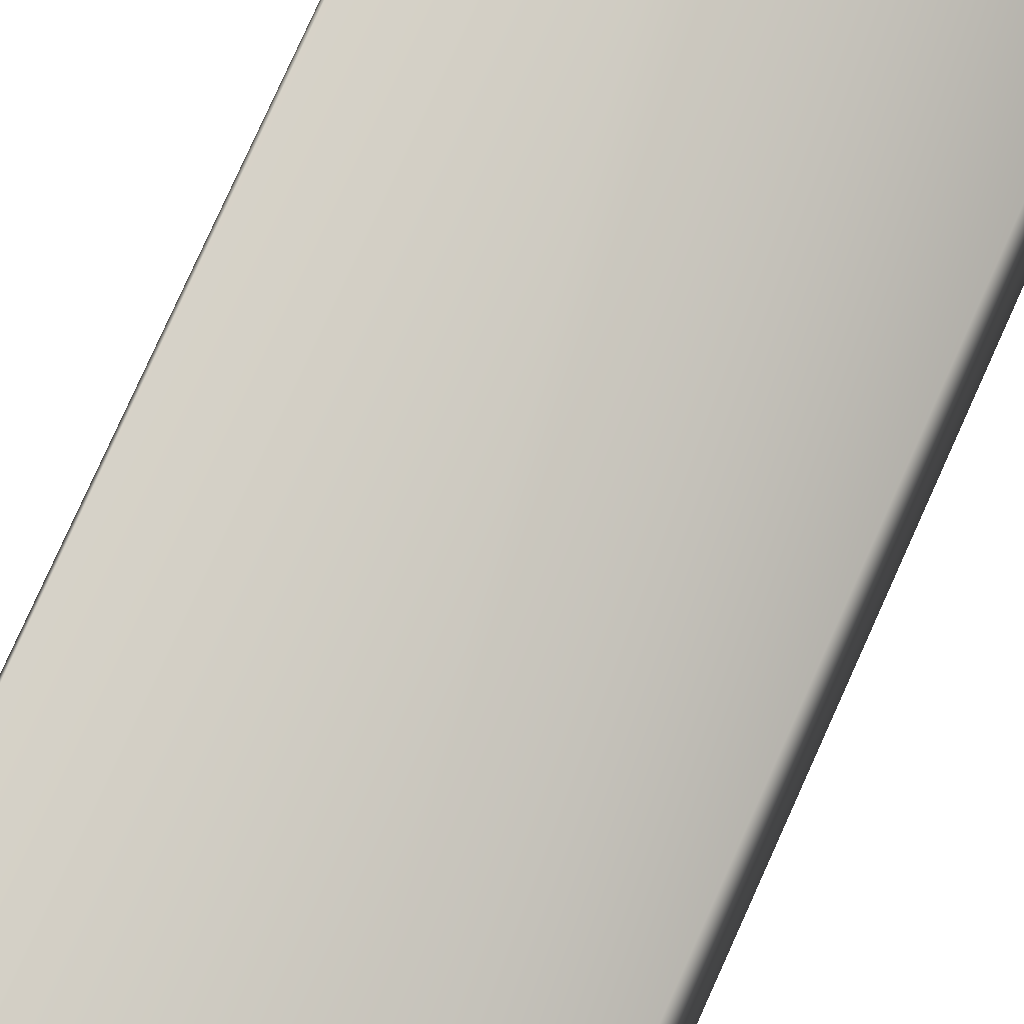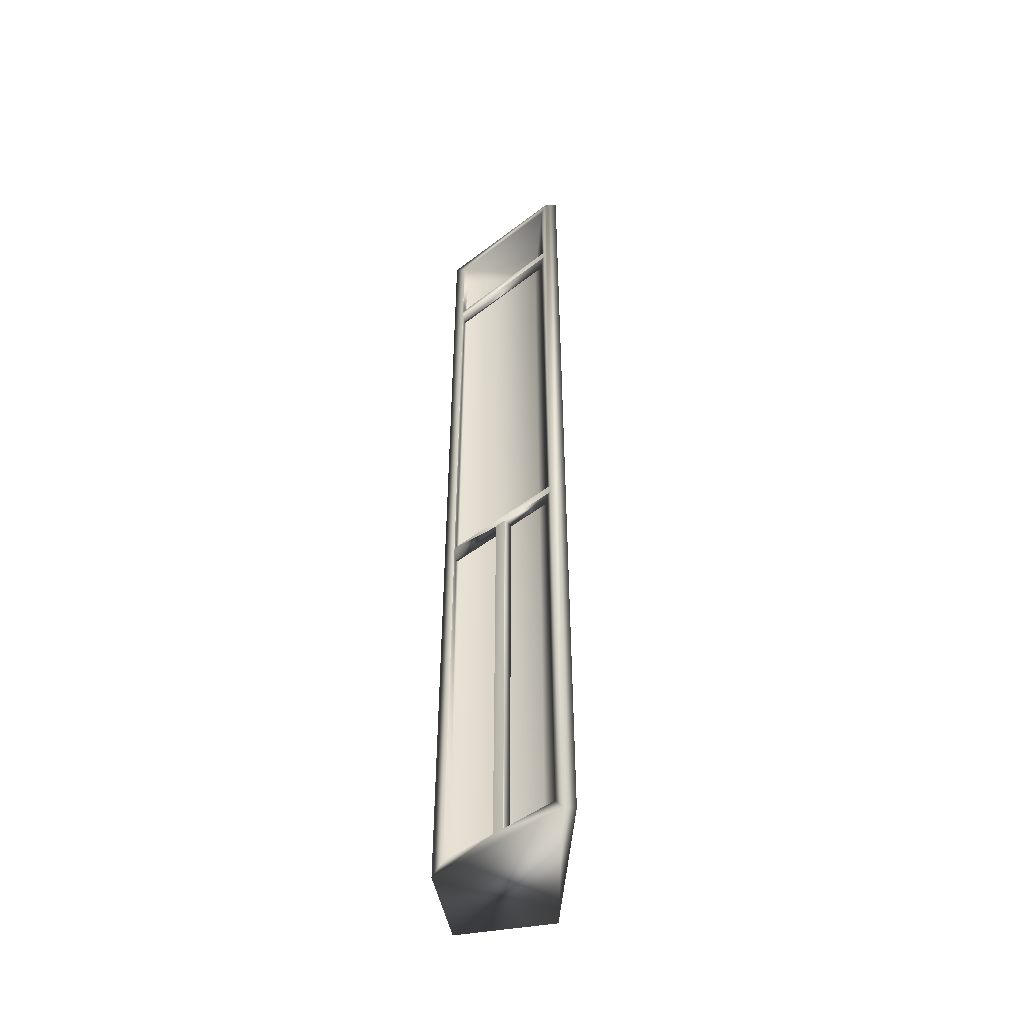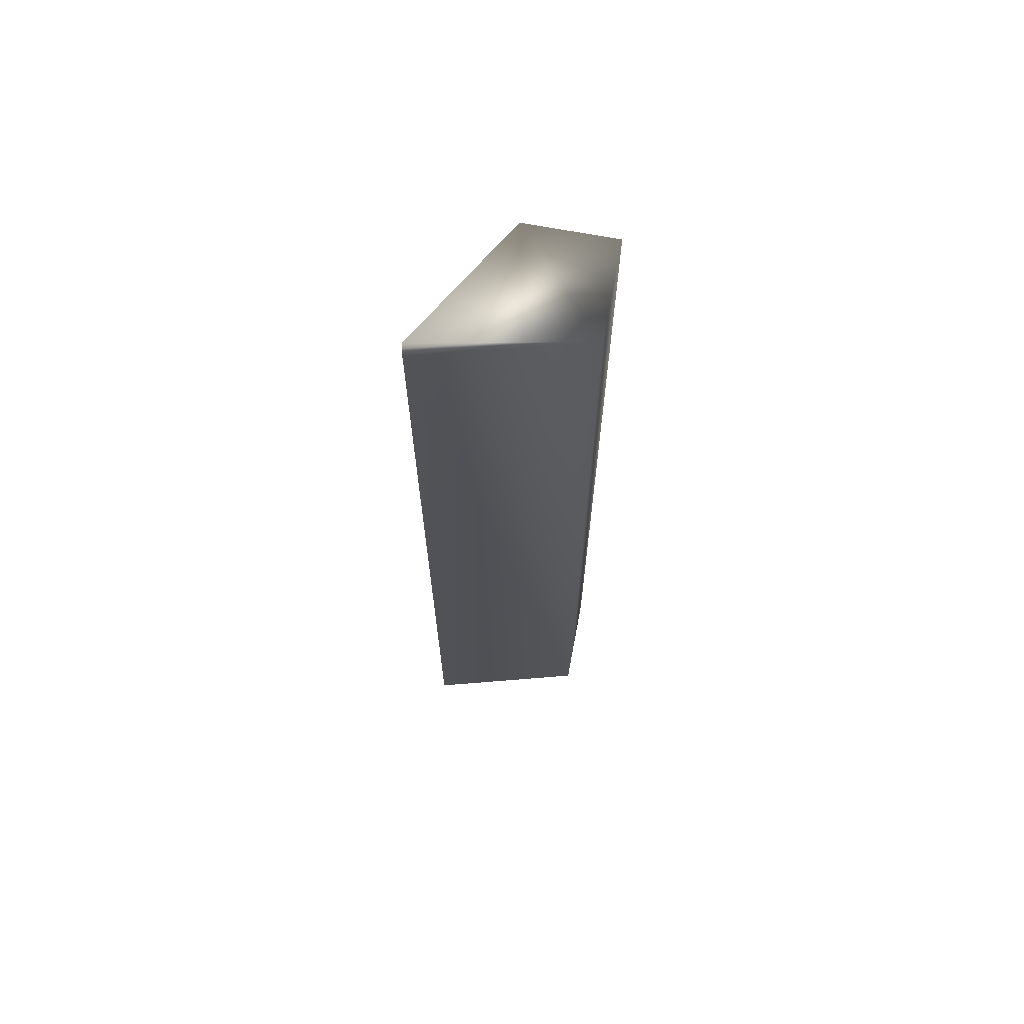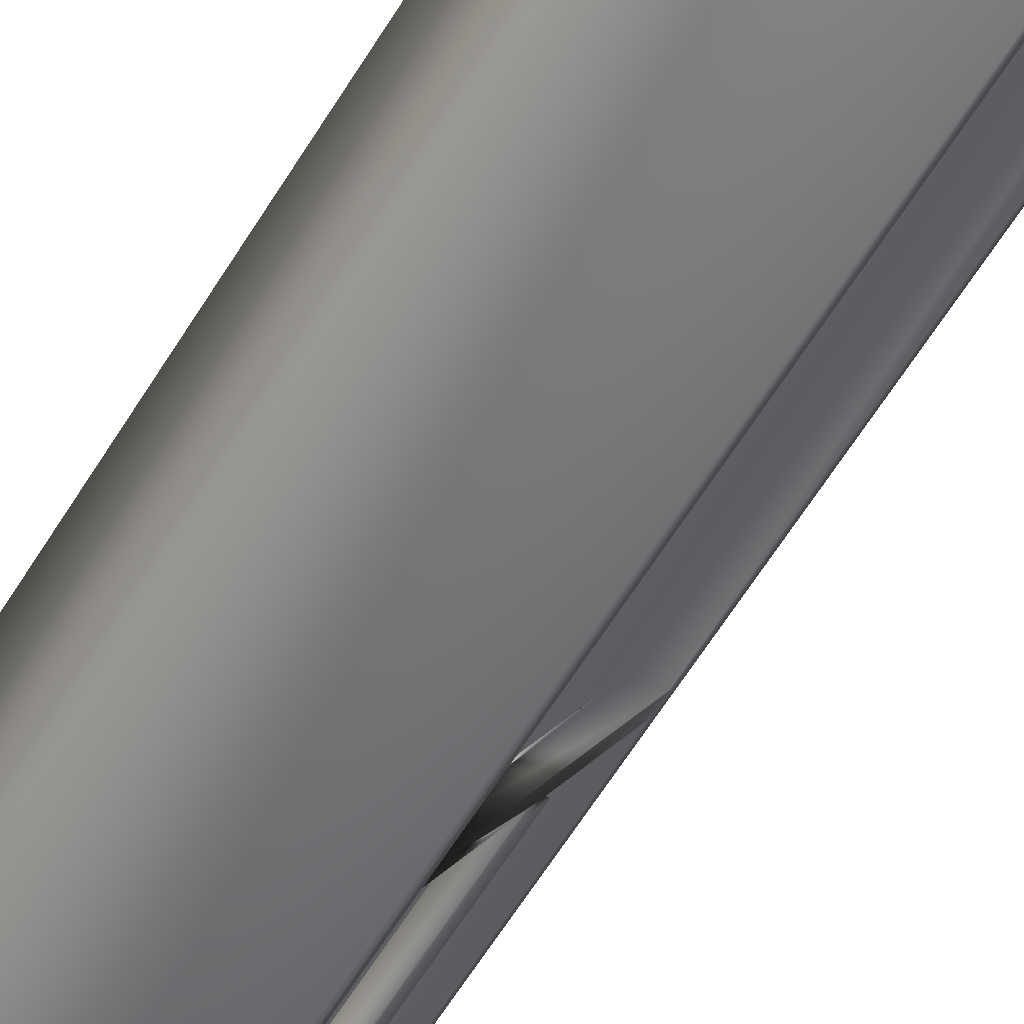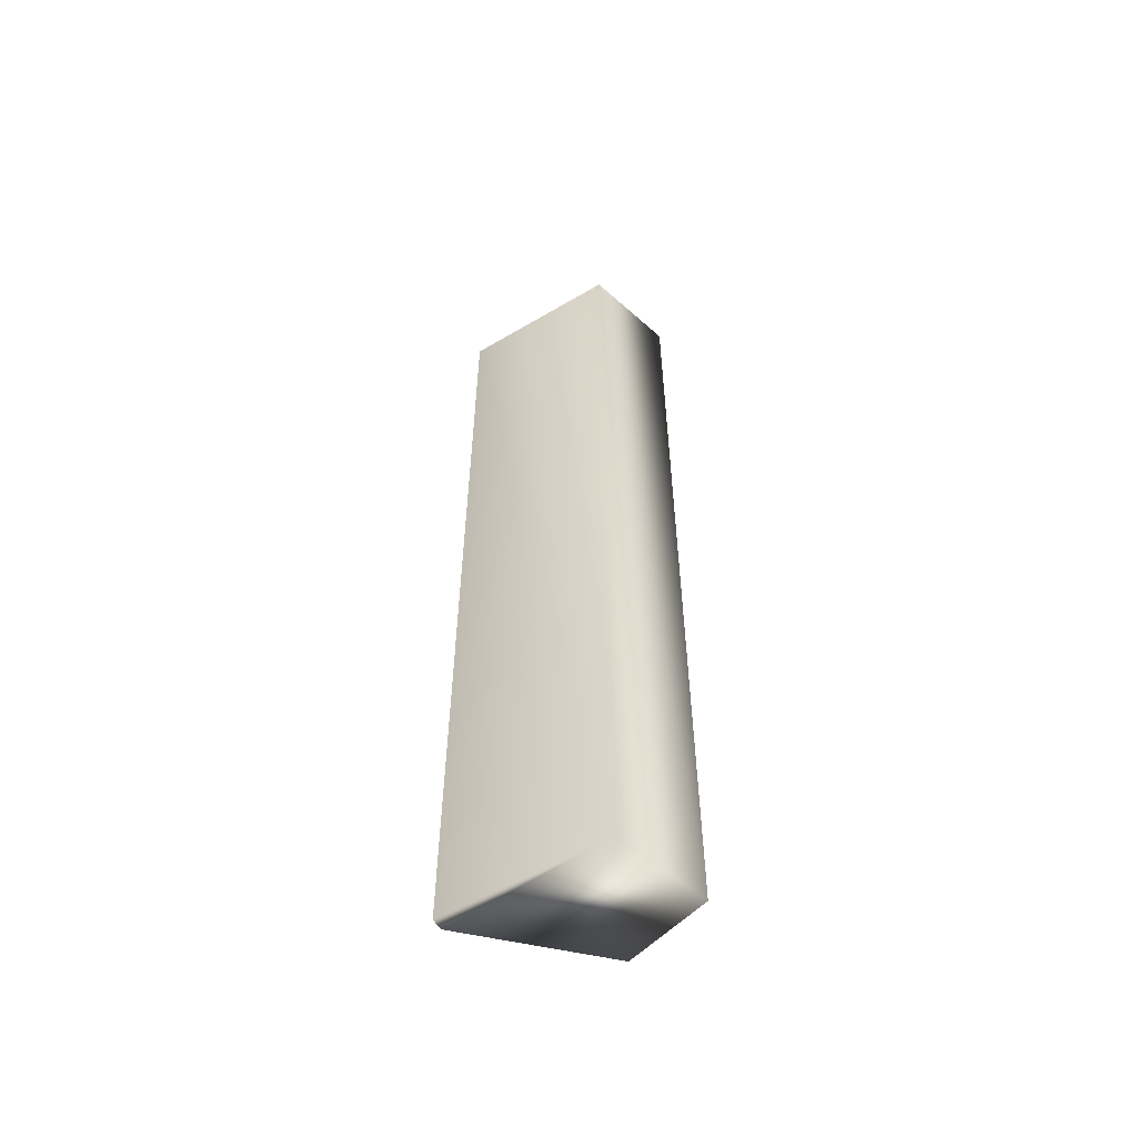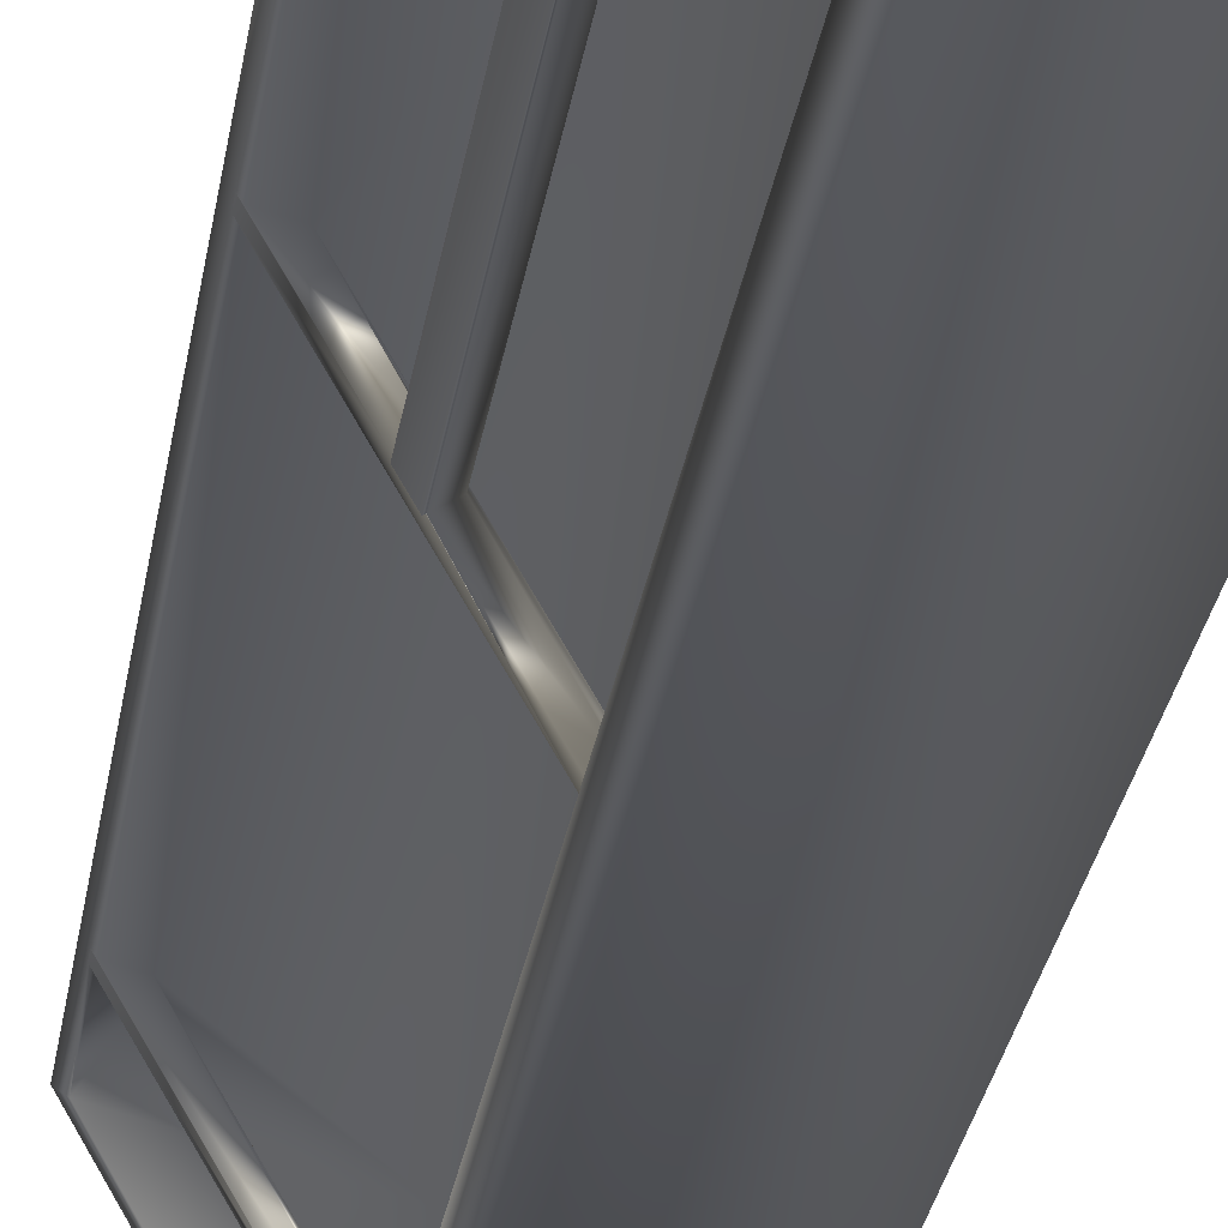
<metadata>
{"format":"obj","ext":"obj","renderer":"f3d","projection":"perspective","resolution":1024,"background":"white","views":[{"elev":72.5,"azim":-156.4,"up":"+Y"},{"elev":-48.5,"azim":101.0,"up":"+Z"},{"elev":68.1,"azim":-169.3,"up":"+Z"},{"elev":-55.0,"azim":-29.7,"up":"+Y"},{"elev":-56.5,"azim":-132.9,"up":"+Z"},{"elev":-21.0,"azim":173.6,"up":"+Y"}]}
</metadata>
<code>
v -0.3597 0.8426 -14.08
v -0.3597 -1.792 -14.08
v 1.055 -0.1119 -14.08
v 0.4058 -1.792 -14.08
v 1.284 -0.245 -14.08
v 1.233 0.1961 -14.08
v 2.322 1.581 -14.08
v 1.46 0.06459 -14.08
v -0.3597 -1.792 14.08
v -0.3597 0.8426 14.08
v 0.4058 -1.792 14.08
v 2.322 1.581 14.08
v 1.284 -0.245 -14.08
v 1.304 -0.2564 -14.08
v 1.304 -0.2564 -2.056
v 1.274 -0.2391 -2.056
v 1.055 -0.1119 -2.056
v 2.346 2.137 -14.42
v 2.346 2.137 14.42
v 2.441 1.791 -14.42
v 2.441 1.791 14.42
v -2.441 0.8181 14.42
v -2.441 0.8181 -14.42
v -2.441 -2.137 14.42
v -2.441 -2.137 -14.42
v 0.2098 -2.137 14.42
v 2.361 1.651 11.3
v 2.322 1.581 11.3
v 0.2098 -2.137 -14.42
v 1.46 0.06459 -14.08
v 2.361 1.651 -1.766
v 2.361 1.651 -2.056
v 2.322 1.581 -2.056
v 2.361 1.651 11.01
v 2.322 1.581 11.01
v 2.322 1.581 -1.766
v 1.483 0.05161 -14.08
v 1.483 0.05161 -2.056
v 1.453 0.069 -2.056
v 1.233 0.1961 -2.056
v 0.3741 -1.792 -2.056
v 0.3741 -1.792 -1.766
v 2.368 1.647 -1.766
v 2.368 1.647 -2.056
v 1.934 1.474 -1.766
v 1.934 1.474 -2.056
v 0.05911 -1.76 -1.766
v 0.05911 -1.76 -2.056
v 0.1129 -1.792 -1.766
v 0.1129 -1.792 -2.056
v 2.368 1.647 11.01
v 2.368 1.647 11.3
v 0.1129 -1.792 11.01
v 0.1129 -1.792 11.3
v 0.05911 -1.76 11.01
v 0.05911 -1.76 11.3
v 1.934 1.474 11.3
v 0.3741 -1.792 11.3
v 1.934 1.474 11.01
v 0.3741 -1.792 11.01
g mmGroup0
f 1 2 3
f 3 2 4
f 3 4 5
f 3 6 1
f 1 6 7
f 7 6 8
f 9 10 11
f 11 10 12
f 13 14 5
f 5 14 15
f 5 15 16
f 17 3 16
f 16 3 5
f 18 19 20
f 20 19 21
f 22 19 23
f 23 19 18
f 24 22 25
f 25 22 23
f 26 11 21
f 21 11 12
f 21 12 27
f 27 12 28
f 11 26 4
f 4 26 29
f 4 29 13
f 13 29 20
f 13 20 30
f 30 20 7
f 30 7 8
f 21 31 20
f 20 31 32
f 20 32 7
f 7 32 33
f 27 34 21
f 21 34 31
f 34 35 31
f 31 35 36
f 13 5 4
f 25 23 29
f 29 23 20
f 20 23 18
f 26 24 29
f 29 24 25
f 37 38 14
f 14 38 15
f 6 39 8
f 8 39 38
f 8 38 37
f 6 40 39
f 37 30 8
f 30 37 13
f 13 37 14
f 16 15 39
f 39 15 38
f 41 16 42
f 42 16 39
f 42 39 43
f 43 39 44
f 45 46 47
f 47 46 48
f 45 49 36
f 36 49 42
f 36 42 43
f 45 47 49
f 43 31 36
f 50 49 48
f 48 49 47
f 33 40 46
f 46 40 17
f 46 17 48
f 48 17 50
f 50 17 16
f 50 16 41
f 32 44 33
f 33 44 39
f 33 39 40
f 3 17 6
f 6 17 40
f 32 31 44
f 44 31 43
f 34 27 51
f 51 27 52
f 53 54 55
f 55 54 56
f 57 54 28
f 28 54 58
f 28 58 52
f 57 56 54
f 52 27 28
f 55 59 53
f 53 59 35
f 53 35 60
f 60 35 51
f 51 35 34
f 58 60 52
f 52 60 51
f 57 59 56
f 56 59 55
f 24 26 22
f 22 26 21
f 22 21 19
f 2 1 9
f 9 1 10
f 60 42 53
f 53 42 49
f 53 49 9
f 9 49 2
f 2 49 50
f 2 50 4
f 4 50 41
f 4 41 42
f 42 60 11
f 11 60 58
f 11 58 54
f 11 54 9
f 9 54 53
f 11 4 42
f 28 12 57
f 57 12 10
f 57 10 59
f 59 10 45
f 59 45 36
f 10 1 45
f 45 1 46
f 46 1 7
f 46 7 33
f 36 35 59

</code>
